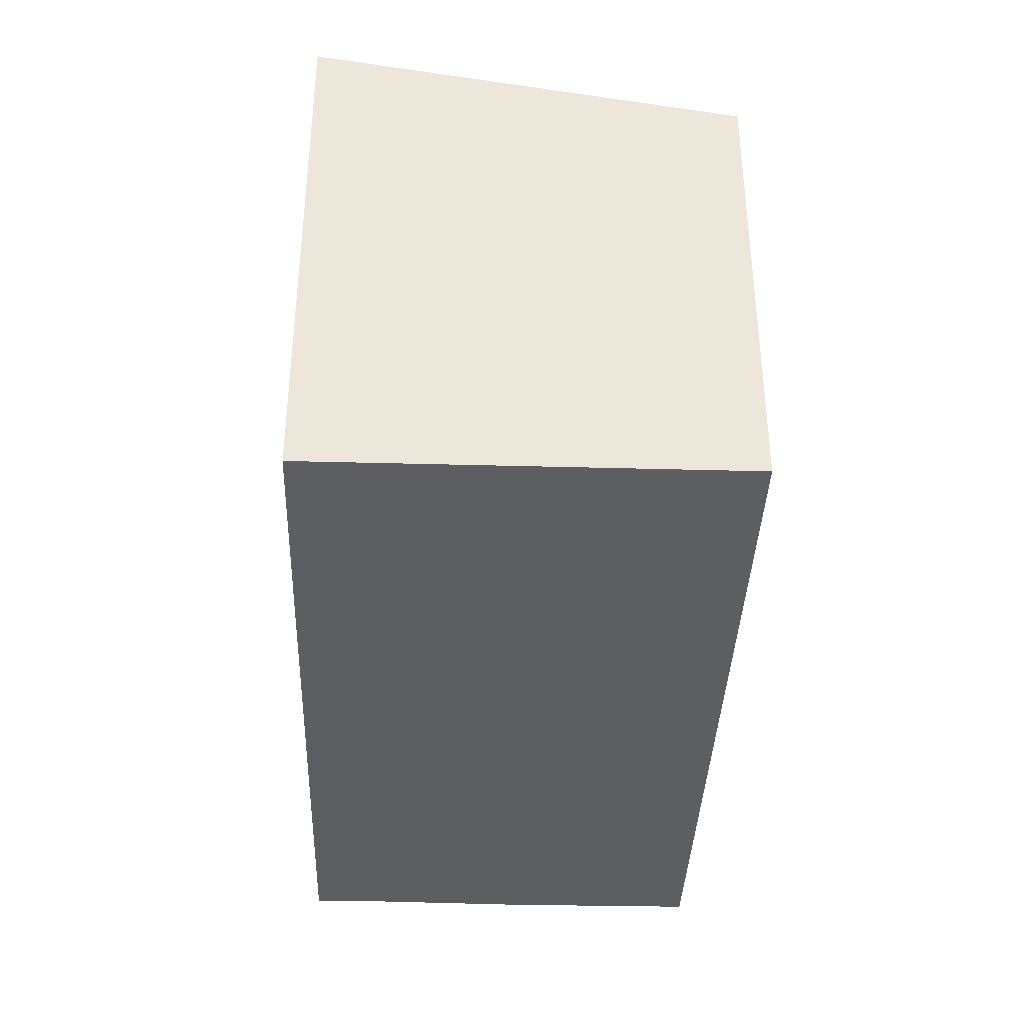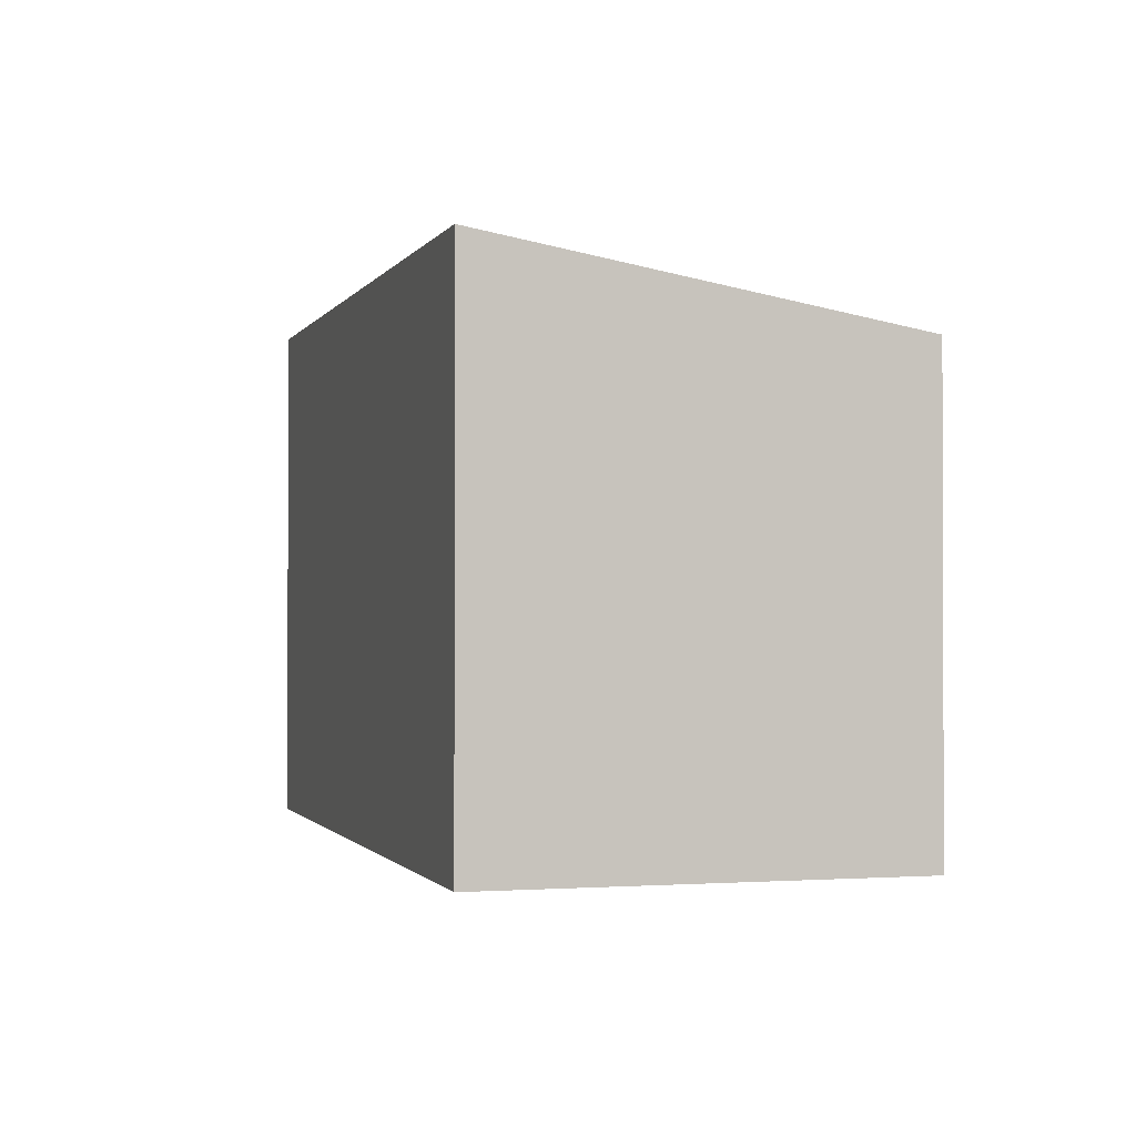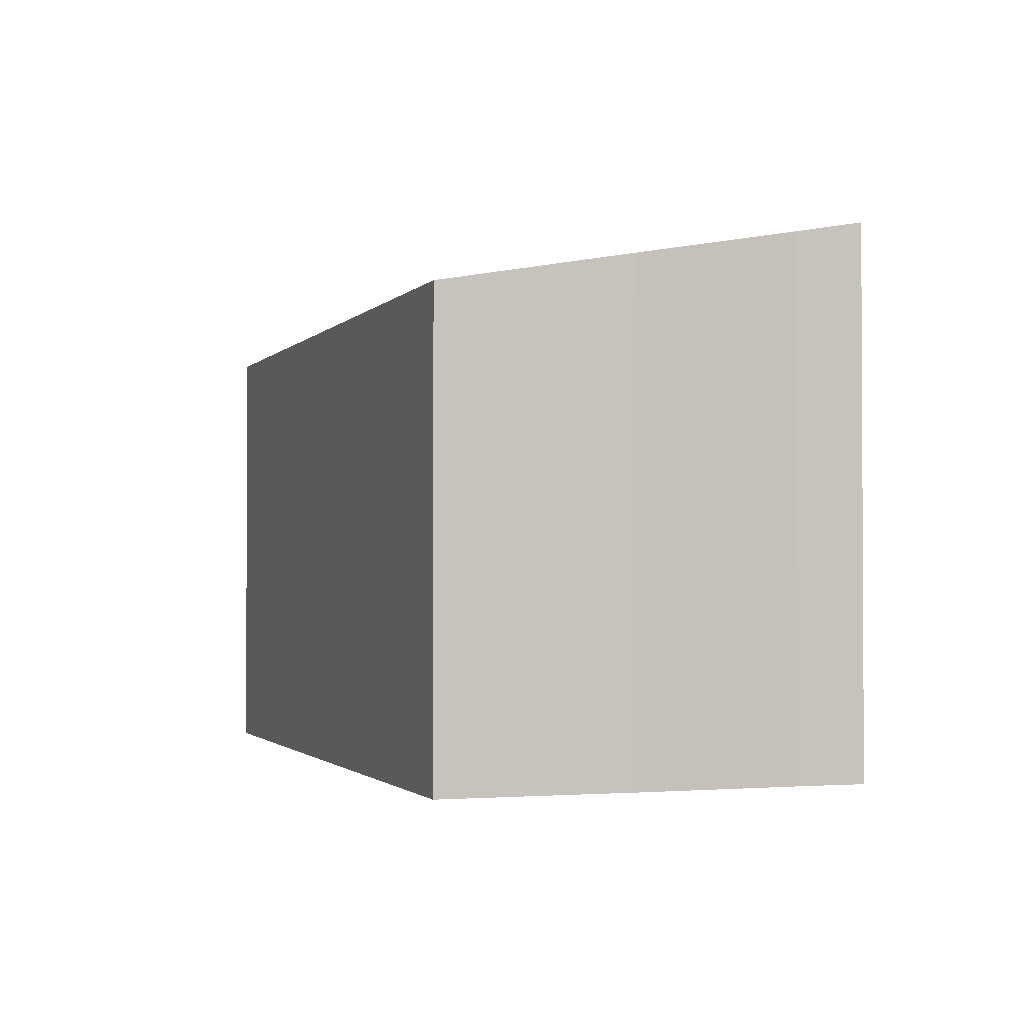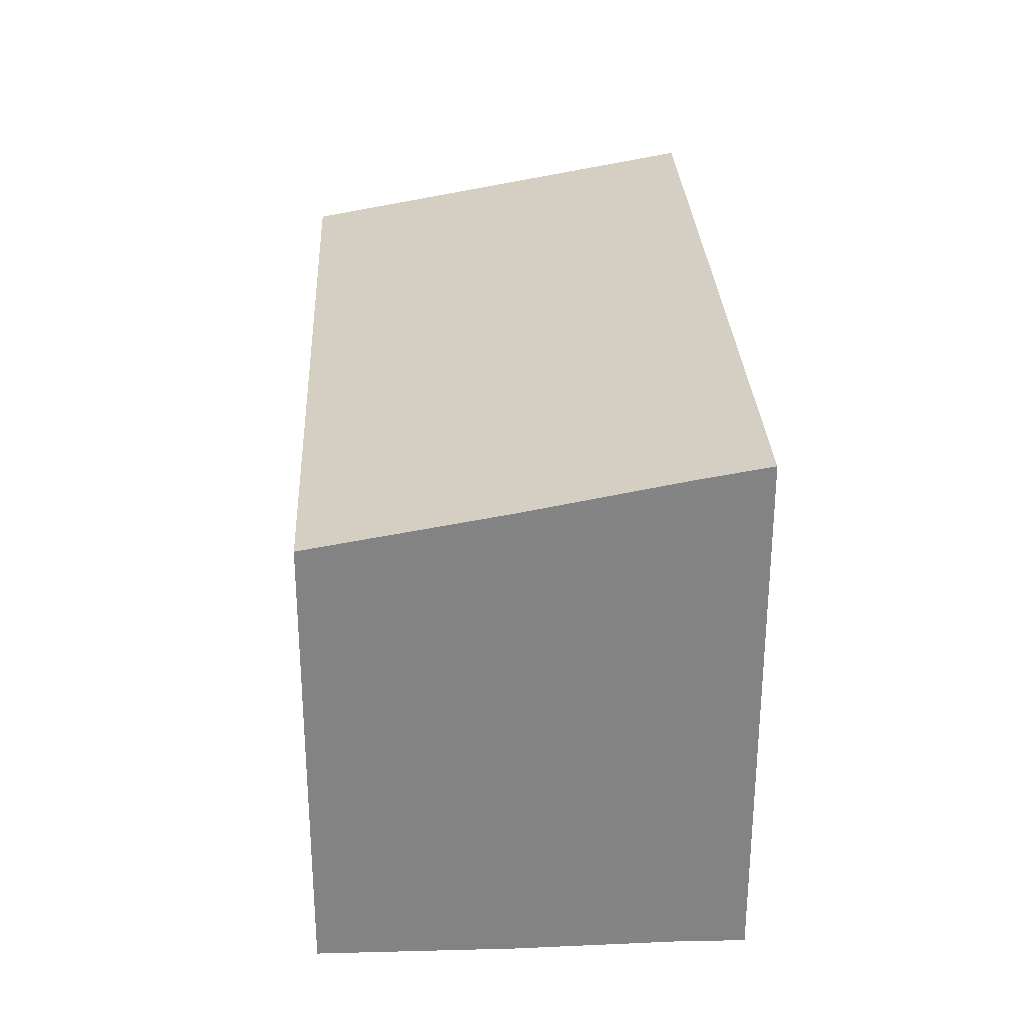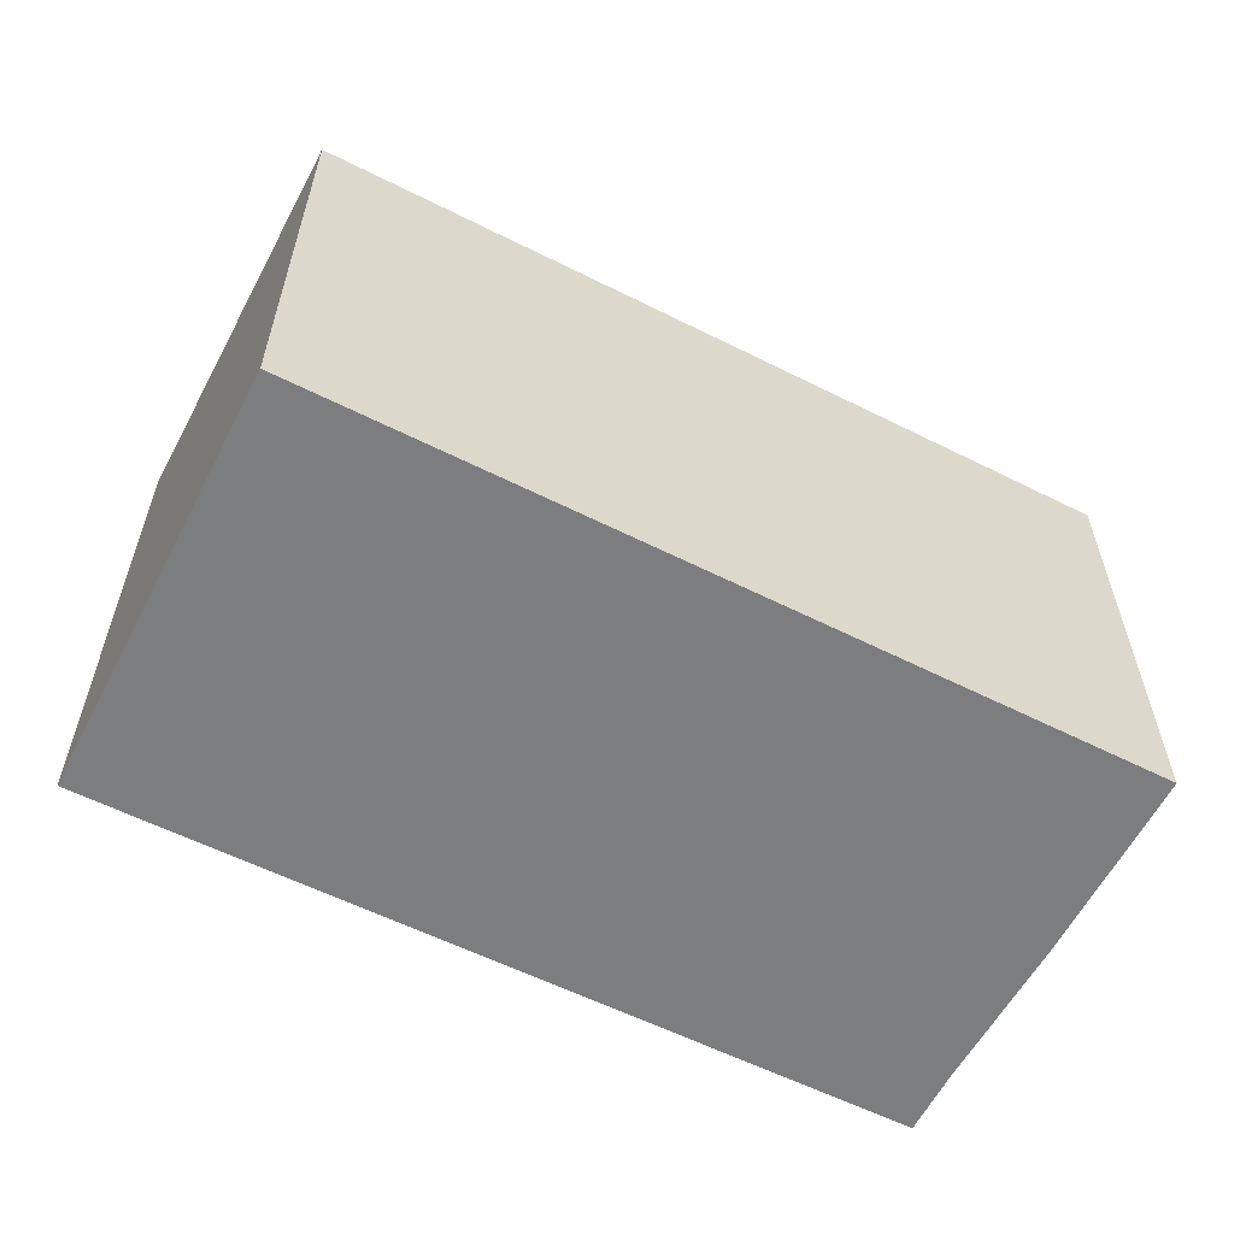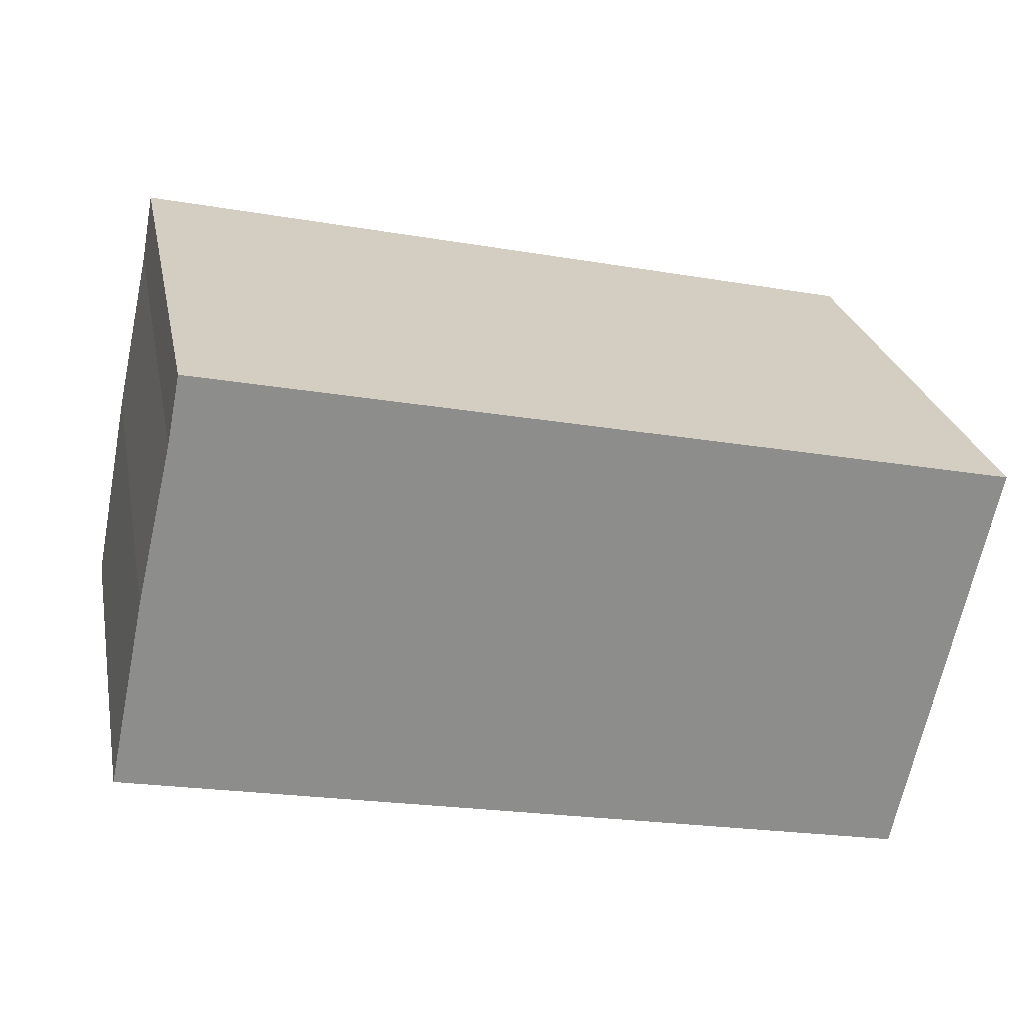
<metadata>
{"format":"obj","ext":"obj","renderer":"f3d","projection":"perspective","resolution":1024,"background":"white","views":[{"elev":-37.8,"azim":100.2,"up":"+Y"},{"elev":-1.1,"azim":86.0,"up":"+Y"},{"elev":-1.7,"azim":-96.5,"up":"+Y"},{"elev":29.0,"azim":-80.5,"up":"+Y"},{"elev":-59.0,"azim":164.9,"up":"+Y"},{"elev":25.7,"azim":-11.3,"up":"+Z"}]}
</metadata>
<code>
v  19.09 14.33 -4.144
v  27.77 16.66 7.575
v  24.98 14.33 -5.423
v  13.16 14.33 -2.858
v  0 14.33 8.774e-16
v  1.228 15.39 5.936
v  2.393 16.28 10.88
v  2.803 16.66 12.96
v  24.98 3.321e-16 -5.423
v  19.09 2.537e-16 -4.144
v  13.16 1.75e-16 -2.858
v  0 0 0
v  1.228 -3.635e-16 5.936
v  2.393 -6.66e-16 10.88
v  2.803 -7.935e-16 12.96
v  27.77 -4.638e-16 7.575
g defaultobject
f 1 2 3
f 2 1 4
f 2 4 5
f 2 5 6
f 2 6 7
f 2 7 8
f 9 1 3
f 1 9 4
f 4 9 5
f 5 9 10
f 5 10 11
f 5 11 12
f 5 13 6
f 13 5 12
f 6 14 7
f 14 6 13
f 7 15 8
f 15 7 14
f 8 16 2
f 16 8 15
f 16 3 2
f 3 16 9
f 11 13 12
f 13 11 14
f 14 11 15
f 15 11 10
f 15 10 16
f 16 10 9

</code>
